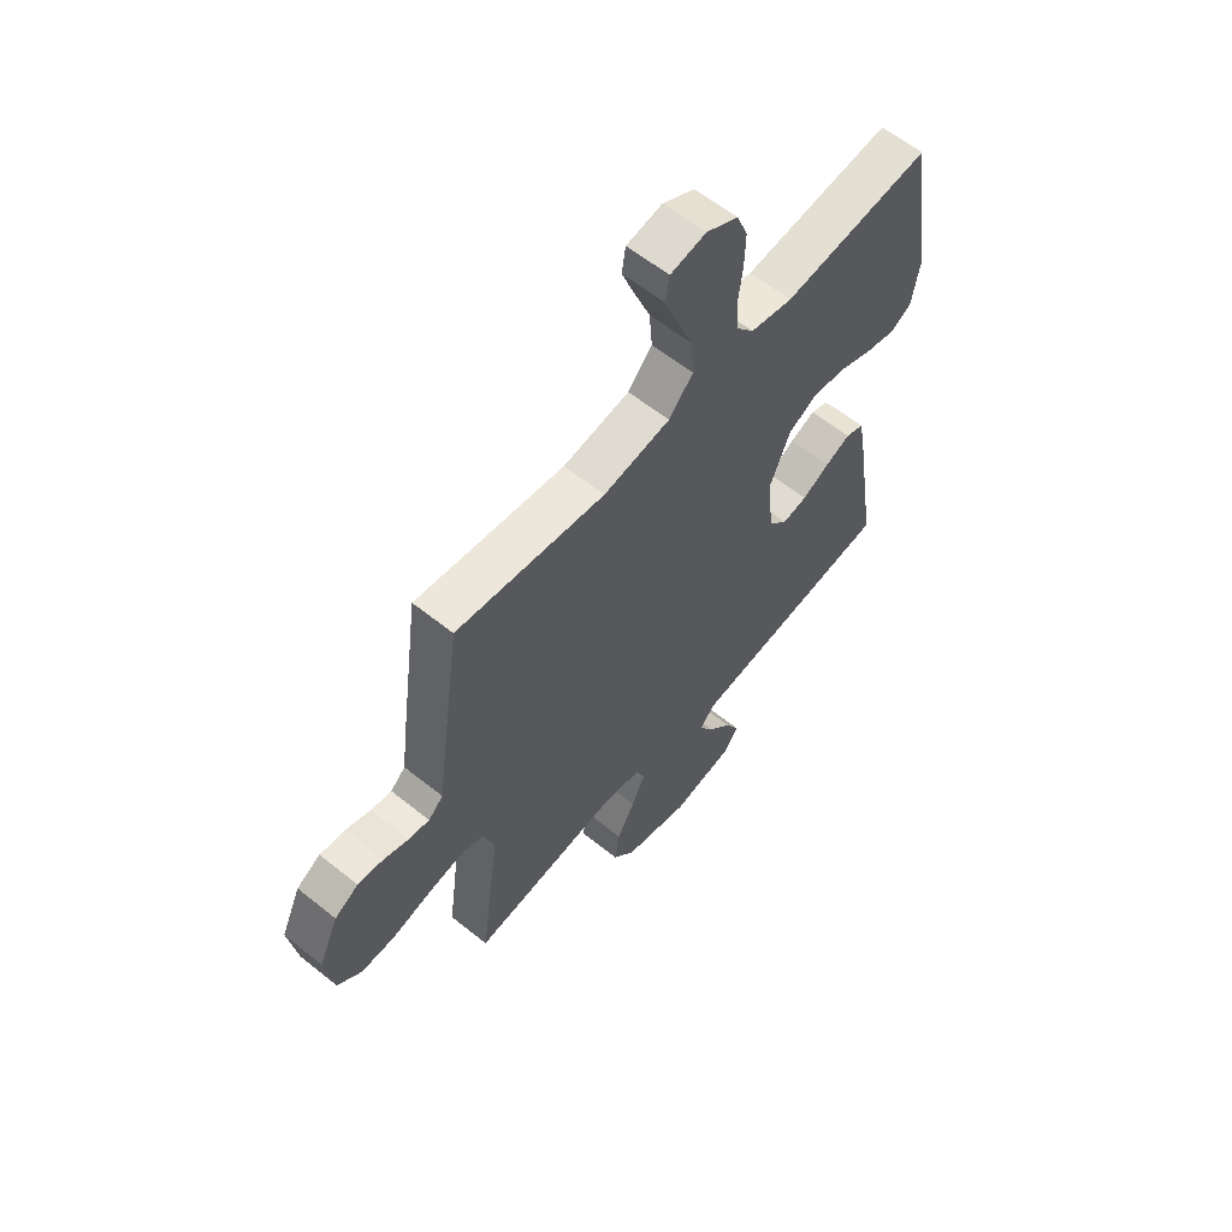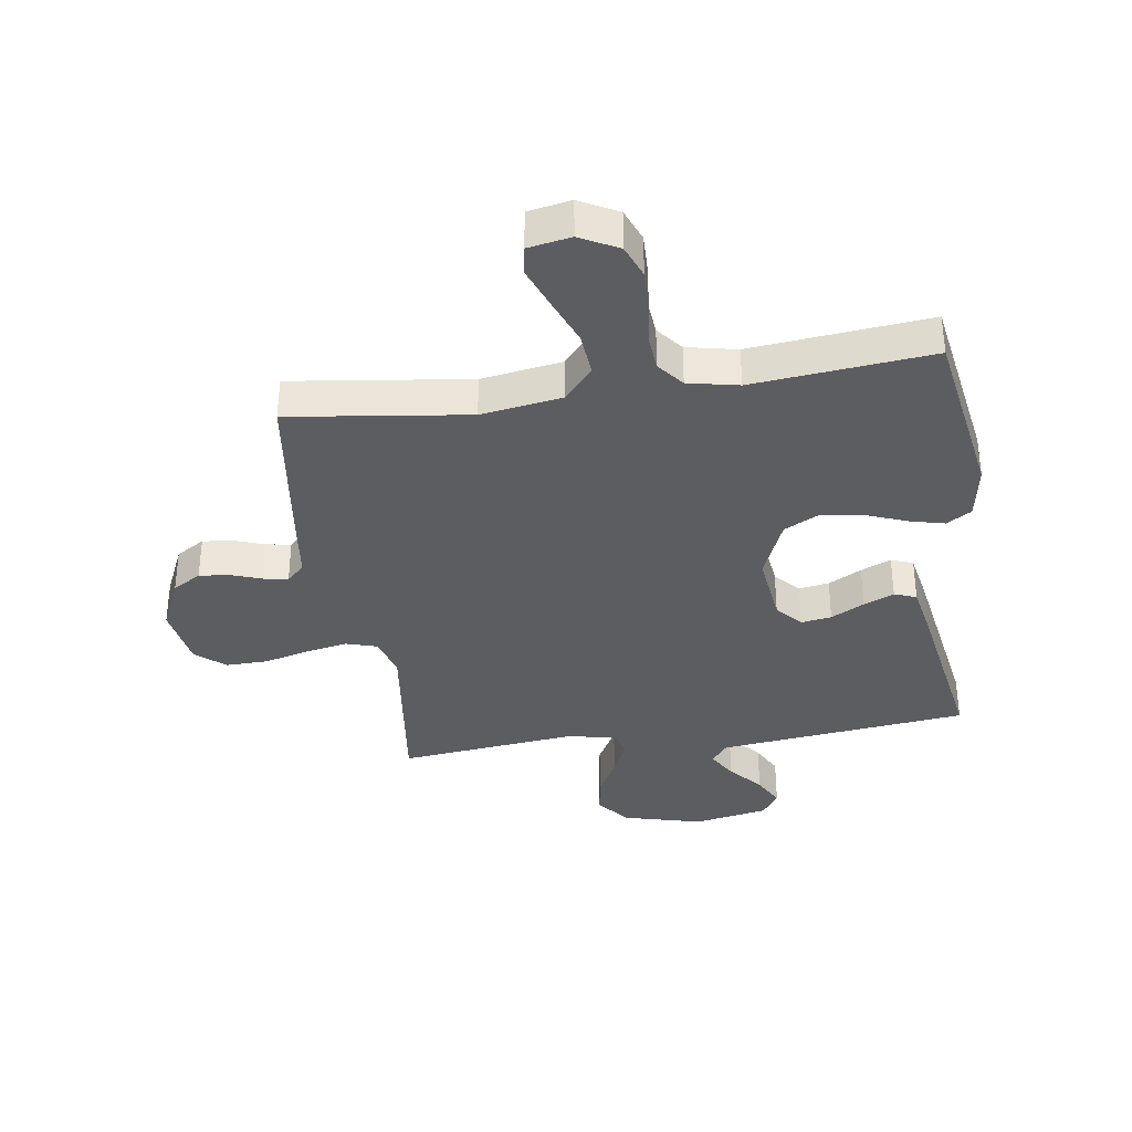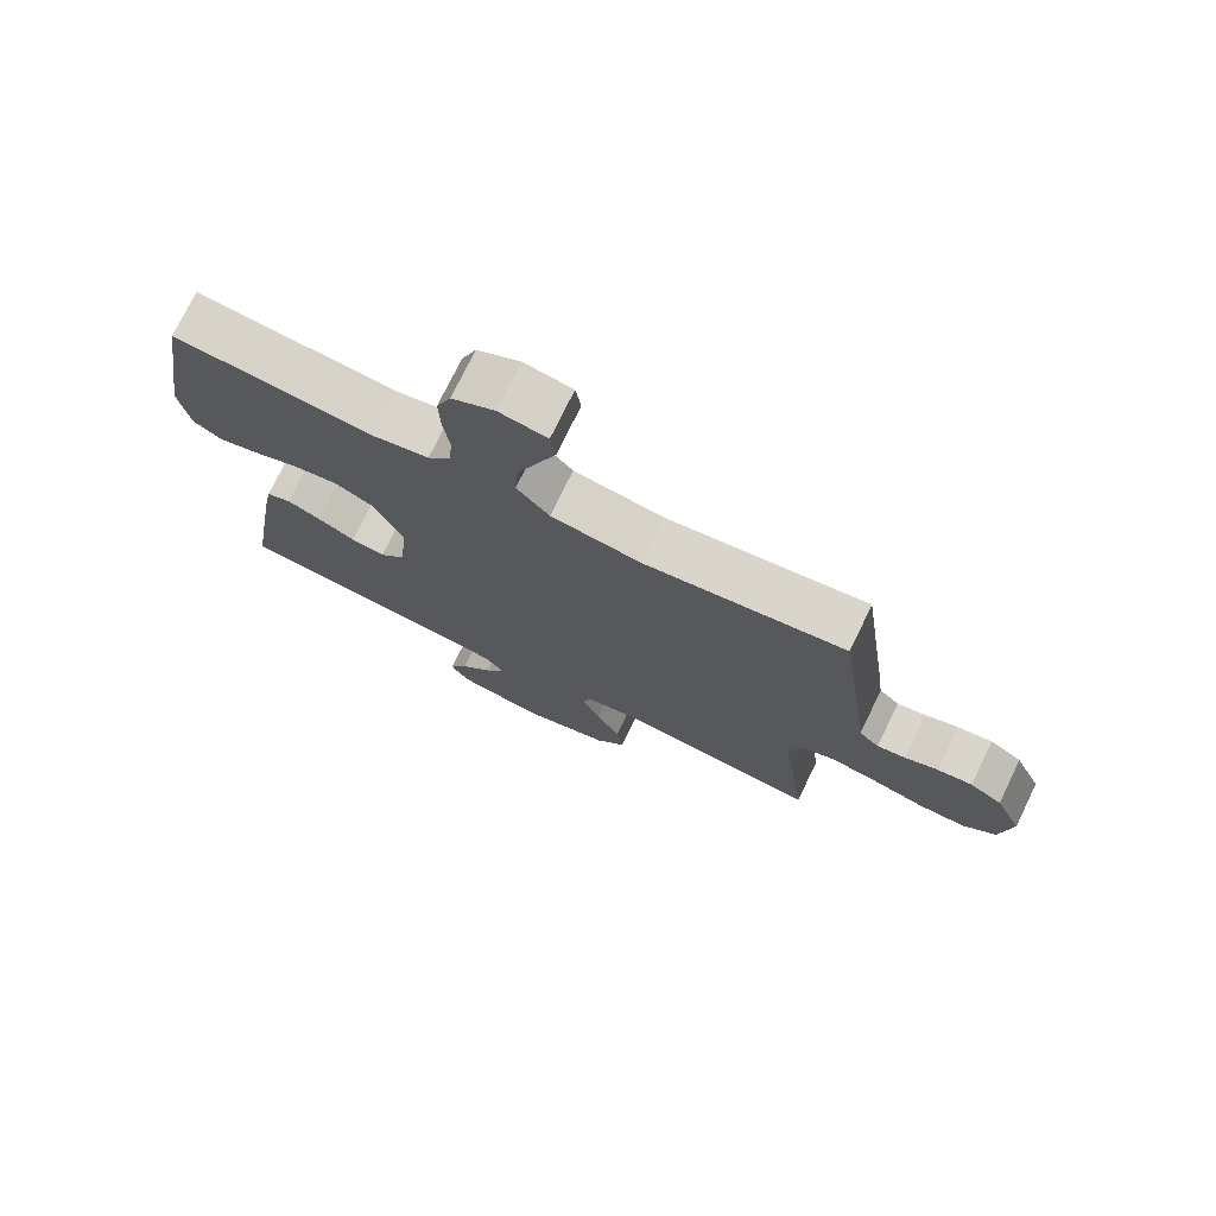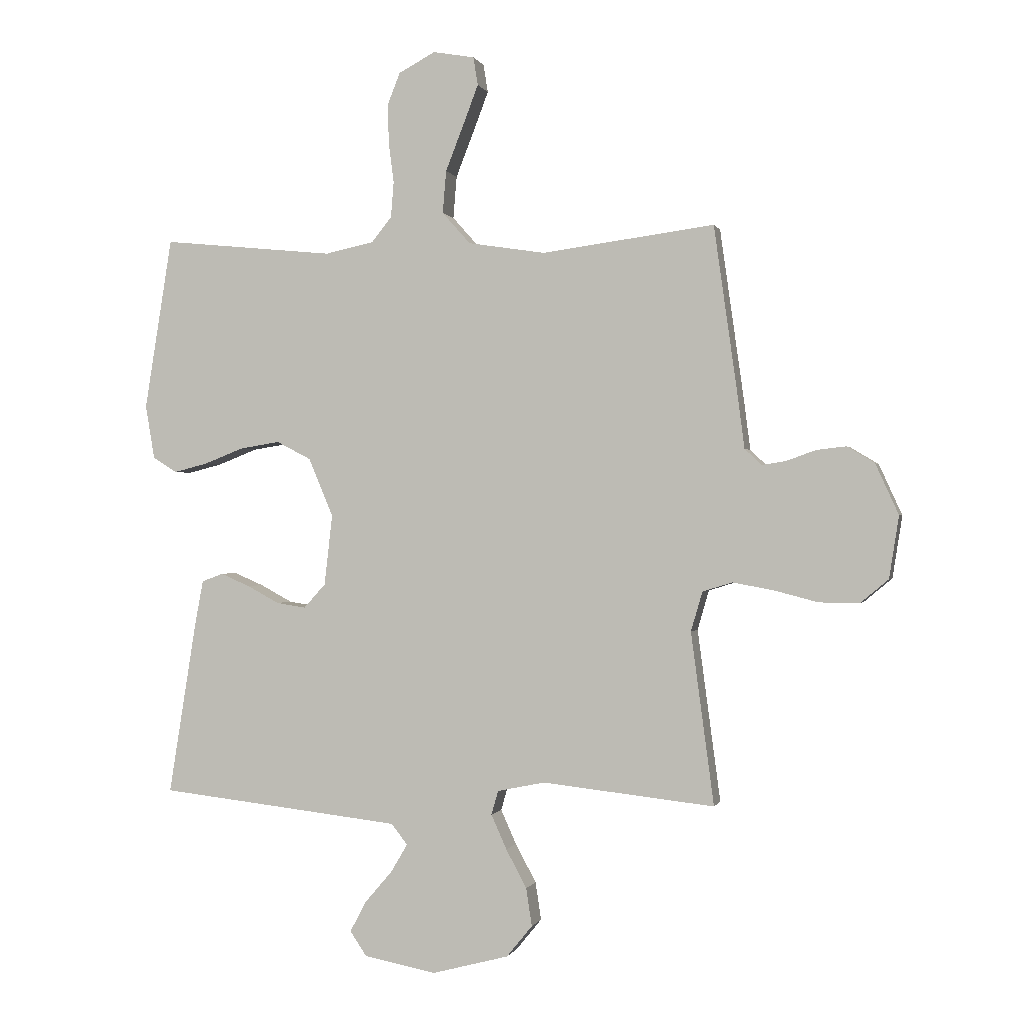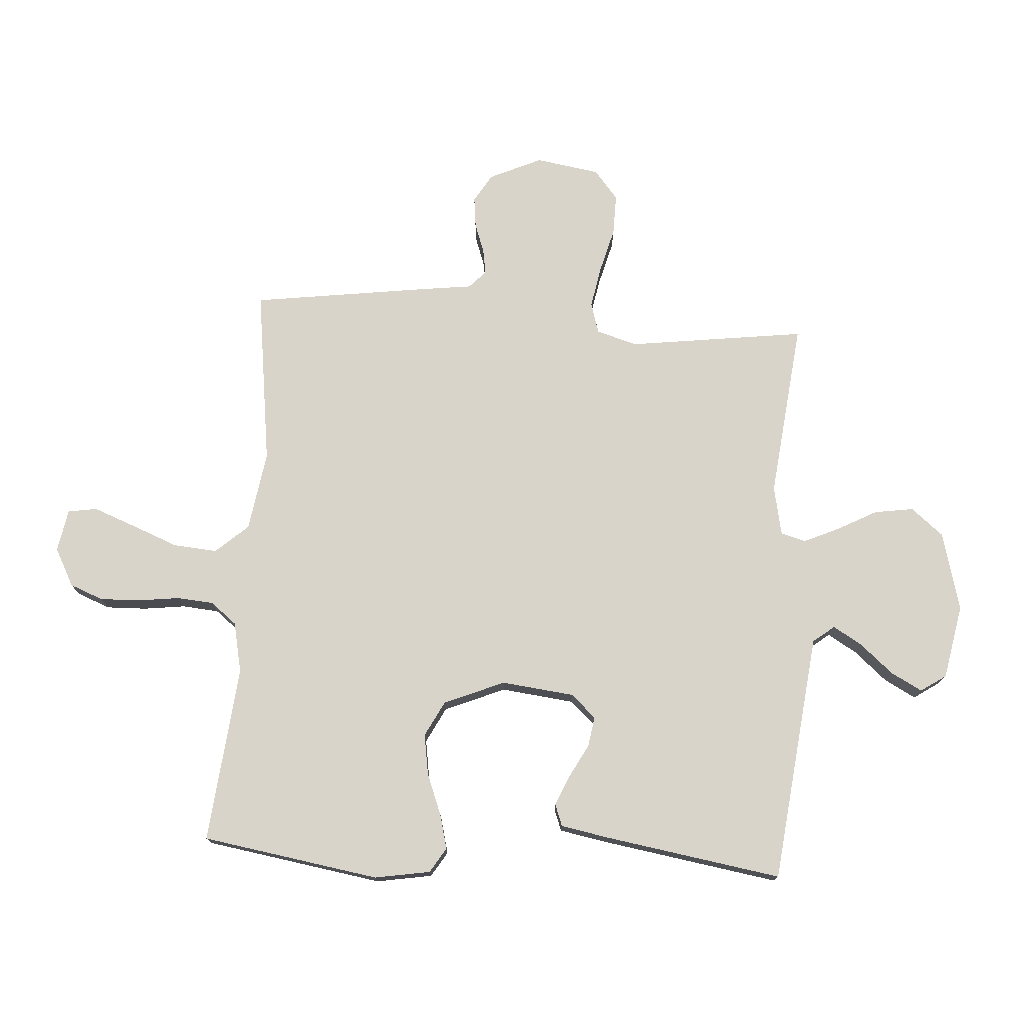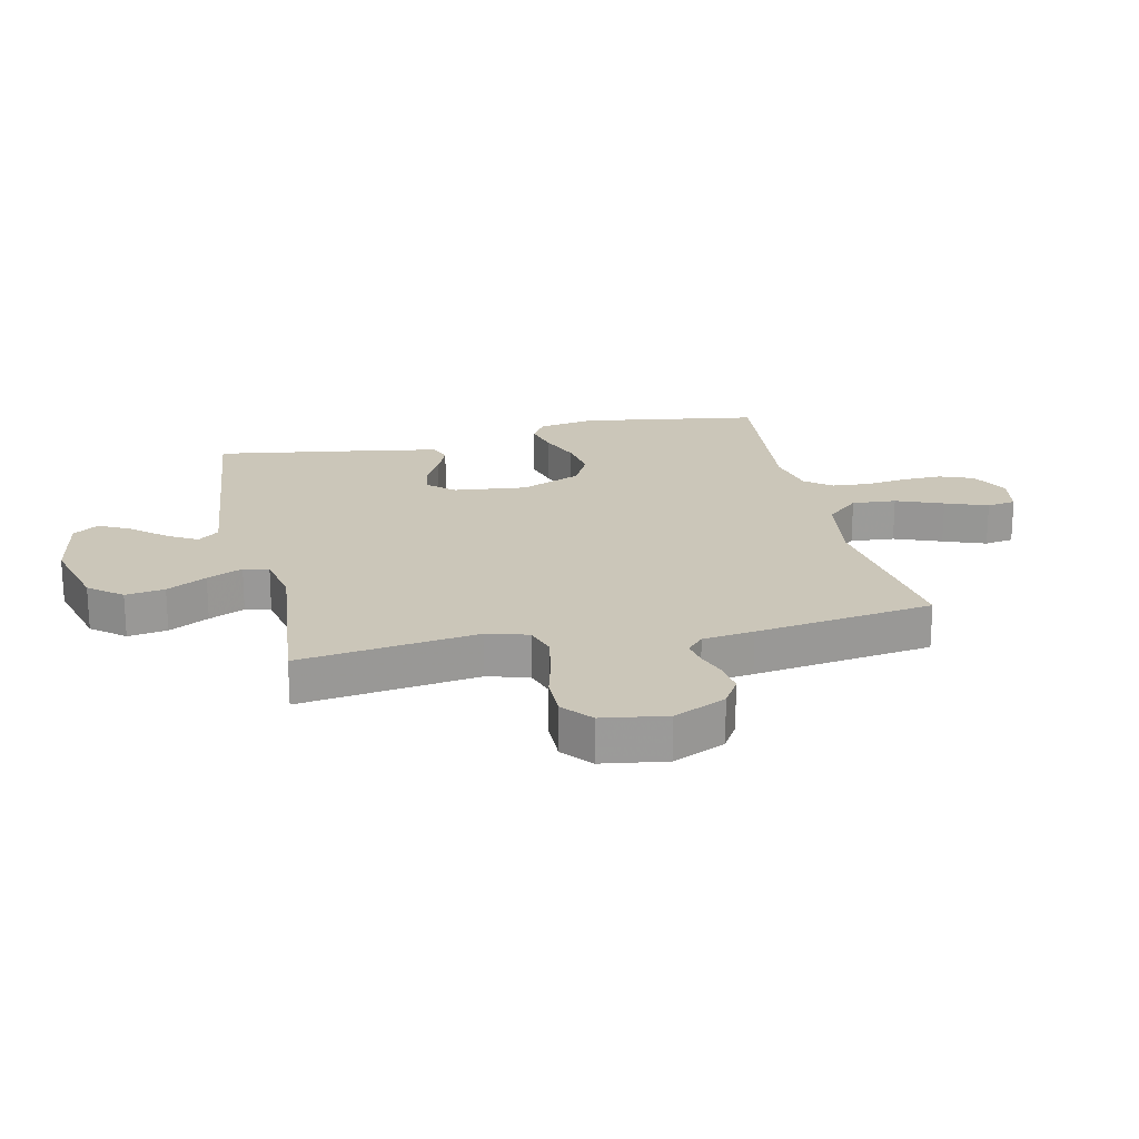
<metadata>
{"format":"obj","ext":"obj","renderer":"f3d","projection":"perspective","resolution":1024,"background":"white","views":[{"elev":60.4,"azim":-50.6,"up":"+Z"},{"elev":-35.7,"azim":8.5,"up":"+Y"},{"elev":74.9,"azim":-154.1,"up":"+Z"},{"elev":-0.3,"azim":-165.9,"up":"+Z"},{"elev":75.3,"azim":93.8,"up":"+Y"},{"elev":20.8,"azim":-102.8,"up":"+Y"}]}
</metadata>
<code>
v -0.5 0.07 -0.5
v -0.46 0.07 -0.2
v -0.48 0.07 -0.131
v -0.532 0.07 -0.115
v -0.603 0.07 -0.128
v -0.679 0.07 -0.148
v -0.749 0.07 -0.149
v -0.798 0.07 -0.108
v -0.815 0.07 0
v -0.775 0.07 0.088
v -0.727 0.07 0.117
v -0.675 0.07 0.111
v -0.625 0.07 0.093
v -0.583 0.07 0.086
v -0.553 0.07 0.114
v -0.542 0.07 0.2
v -0.5 0.07 0.5
v -0.2 0.07 0.46
v -0.065 0.07 0.481
v -0.016 0.07 0.536
v -0.022 0.07 0.61
v -0.053 0.07 0.689
v -0.08 0.07 0.76
v -0.072 0.07 0.809
v 0 0.07 0.822
v 0.064 0.07 0.788
v 0.086 0.07 0.732
v 0.084 0.07 0.664
v 0.075 0.07 0.594
v 0.08 0.07 0.532
v 0.115 0.07 0.488
v 0.2 0.07 0.47
v 0.5 0.07 0.5
v 0.548 0.07 0.2
v 0.532 0.07 0.106
v 0.49 0.07 0.08
v 0.431 0.07 0.095
v 0.362 0.07 0.122
v 0.293 0.07 0.133
v 0.233 0.07 0.102
v 0.19 0.07 0
v 0.204 0.07 -0.123
v 0.242 0.07 -0.165
v 0.293 0.07 -0.157
v 0.349 0.07 -0.127
v 0.4 0.07 -0.105
v 0.437 0.07 -0.119
v 0.452 0.07 -0.2
v 0.5 0.07 -0.5
v 0.2 0.07 -0.534
v 0.078 0.07 -0.548
v 0.05 0.07 -0.584
v 0.079 0.07 -0.633
v 0.127 0.07 -0.689
v 0.155 0.07 -0.742
v 0.126 0.07 -0.785
v 0 0.07 -0.809
v -0.133 0.07 -0.774
v -0.178 0.07 -0.719
v -0.168 0.07 -0.653
v -0.132 0.07 -0.586
v -0.105 0.07 -0.526
v -0.117 0.07 -0.484
v -0.2 0.07 -0.467
v -0.5 0 -0.5
v -0.46 0 -0.2
v -0.48 0 -0.131
v -0.532 0 -0.115
v -0.603 0 -0.128
v -0.679 0 -0.148
v -0.749 0 -0.149
v -0.798 0 -0.108
v -0.815 0 0
v -0.775 0 0.088
v -0.727 0 0.117
v -0.675 0 0.111
v -0.625 0 0.093
v -0.583 0 0.086
v -0.553 0 0.114
v -0.542 0 0.2
v -0.5 0 0.5
v -0.2 0 0.46
v -0.065 0 0.481
v -0.016 0 0.536
v -0.022 0 0.61
v -0.053 0 0.689
v -0.08 0 0.76
v -0.072 0 0.809
v 0 0 0.822
v 0.064 0 0.788
v 0.086 0 0.732
v 0.084 0 0.664
v 0.075 0 0.594
v 0.08 0 0.532
v 0.115 0 0.488
v 0.2 0 0.47
v 0.5 0 0.5
v 0.548 0 0.2
v 0.532 0 0.106
v 0.49 0 0.08
v 0.431 0 0.095
v 0.362 0 0.122
v 0.293 0 0.133
v 0.233 0 0.102
v 0.19 0 0
v 0.204 0 -0.123
v 0.242 0 -0.165
v 0.293 0 -0.157
v 0.349 0 -0.127
v 0.4 0 -0.105
v 0.437 0 -0.119
v 0.452 0 -0.2
v 0.5 0 -0.5
v 0.2 0 -0.534
v 0.078 0 -0.548
v 0.05 0 -0.584
v 0.079 0 -0.633
v 0.127 0 -0.689
v 0.155 0 -0.742
v 0.126 0 -0.785
v 0 0 -0.809
v -0.133 0 -0.774
v -0.178 0 -0.719
v -0.168 0 -0.653
v -0.132 0 -0.586
v -0.105 0 -0.526
v -0.117 0 -0.484
v -0.2 0 -0.467
f 58 59 60 61
f 58 61 62
f 57 58 62
f 56 57 62 63
f 53 54 55 56
f 52 53 56 63
f 47 48 49 50
f 47 50 51
f 44 45 46 47
f 44 47 51
f 43 44 51 52
f 35 36 37 38
f 35 38 39
f 32 33 34 35
f 31 32 35 39
f 30 31 39 40
f 26 27 28 29
f 24 25 26 29
f 24 29 30
f 21 22 23 24
f 21 24 30 40
f 15 16 17 18
f 15 18 19
f 14 15 19
f 10 11 12 13
f 10 13 14
f 9 10 14
f 8 9 14
f 5 6 7 8
f 4 5 8 14
f 3 4 14 19
f 64 1 2
f 63 64 2 3
f 42 43 52 63
f 41 42 63 3
f 20 21 40 41
f 3 19 20 41
f 125 124 123 122
f 126 125 122
f 126 122 121
f 127 126 121 120
f 120 119 118 117
f 127 120 117 116
f 114 113 112 111
f 115 114 111
f 111 110 109 108
f 115 111 108
f 116 115 108 107
f 102 101 100 99
f 103 102 99
f 99 98 97 96
f 103 99 96 95
f 104 103 95 94
f 93 92 91 90
f 93 90 89 88
f 94 93 88
f 88 87 86 85
f 104 94 88 85
f 82 81 80 79
f 83 82 79
f 83 79 78
f 77 76 75 74
f 78 77 74
f 78 74 73
f 78 73 72
f 72 71 70 69
f 78 72 69 68
f 83 78 68 67
f 66 65 128
f 67 66 128 127
f 127 116 107 106
f 67 127 106 105
f 105 104 85 84
f 105 84 83 67
f 1 65 66 2
f 2 66 67 3
f 3 67 68 4
f 4 68 69 5
f 5 69 70 6
f 6 70 71 7
f 7 71 72 8
f 8 72 73 9
f 9 73 74 10
f 10 74 75 11
f 11 75 76 12
f 12 76 77 13
f 13 77 78 14
f 14 78 79 15
f 15 79 80 16
f 16 80 81 17
f 17 81 82 18
f 18 82 83 19
f 19 83 84 20
f 20 84 85 21
f 21 85 86 22
f 22 86 87 23
f 23 87 88 24
f 24 88 89 25
f 25 89 90 26
f 26 90 91 27
f 27 91 92 28
f 28 92 93 29
f 29 93 94 30
f 30 94 95 31
f 31 95 96 32
f 32 96 97 33
f 33 97 98 34
f 34 98 99 35
f 35 99 100 36
f 36 100 101 37
f 37 101 102 38
f 38 102 103 39
f 39 103 104 40
f 40 104 105 41
f 41 105 106 42
f 42 106 107 43
f 43 107 108 44
f 44 108 109 45
f 45 109 110 46
f 46 110 111 47
f 47 111 112 48
f 48 112 113 49
f 49 113 114 50
f 50 114 115 51
f 51 115 116 52
f 52 116 117 53
f 53 117 118 54
f 54 118 119 55
f 55 119 120 56
f 56 120 121 57
f 57 121 122 58
f 58 122 123 59
f 59 123 124 60
f 60 124 125 61
f 61 125 126 62
f 62 126 127 63
f 63 127 128 64
f 64 128 65 1

</code>
